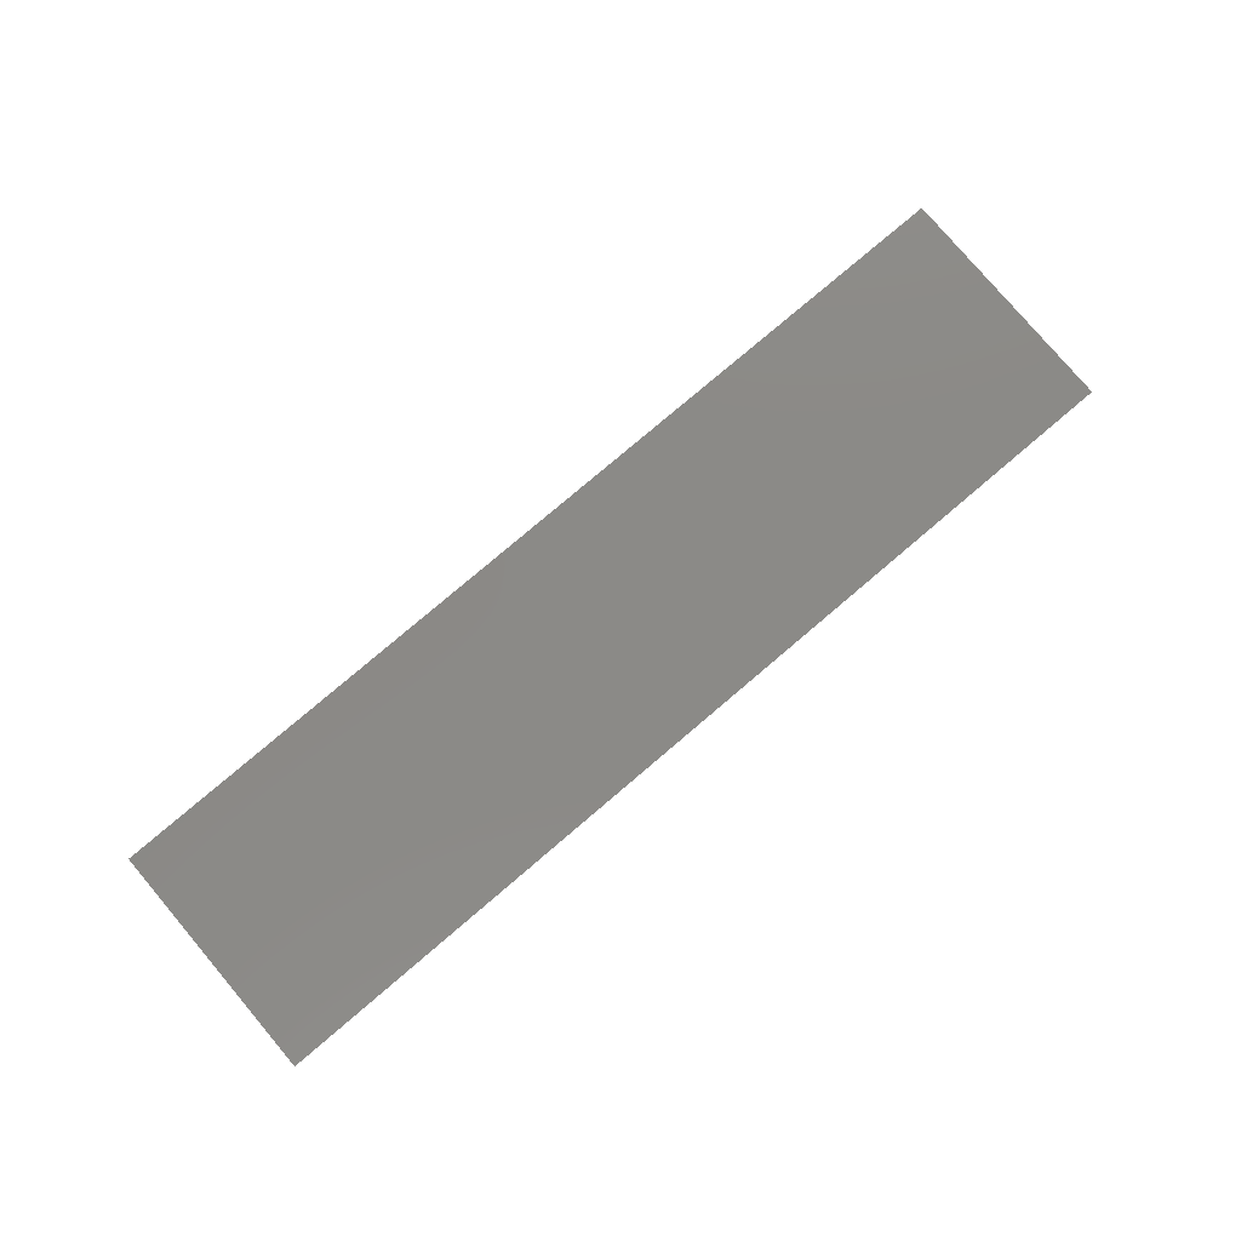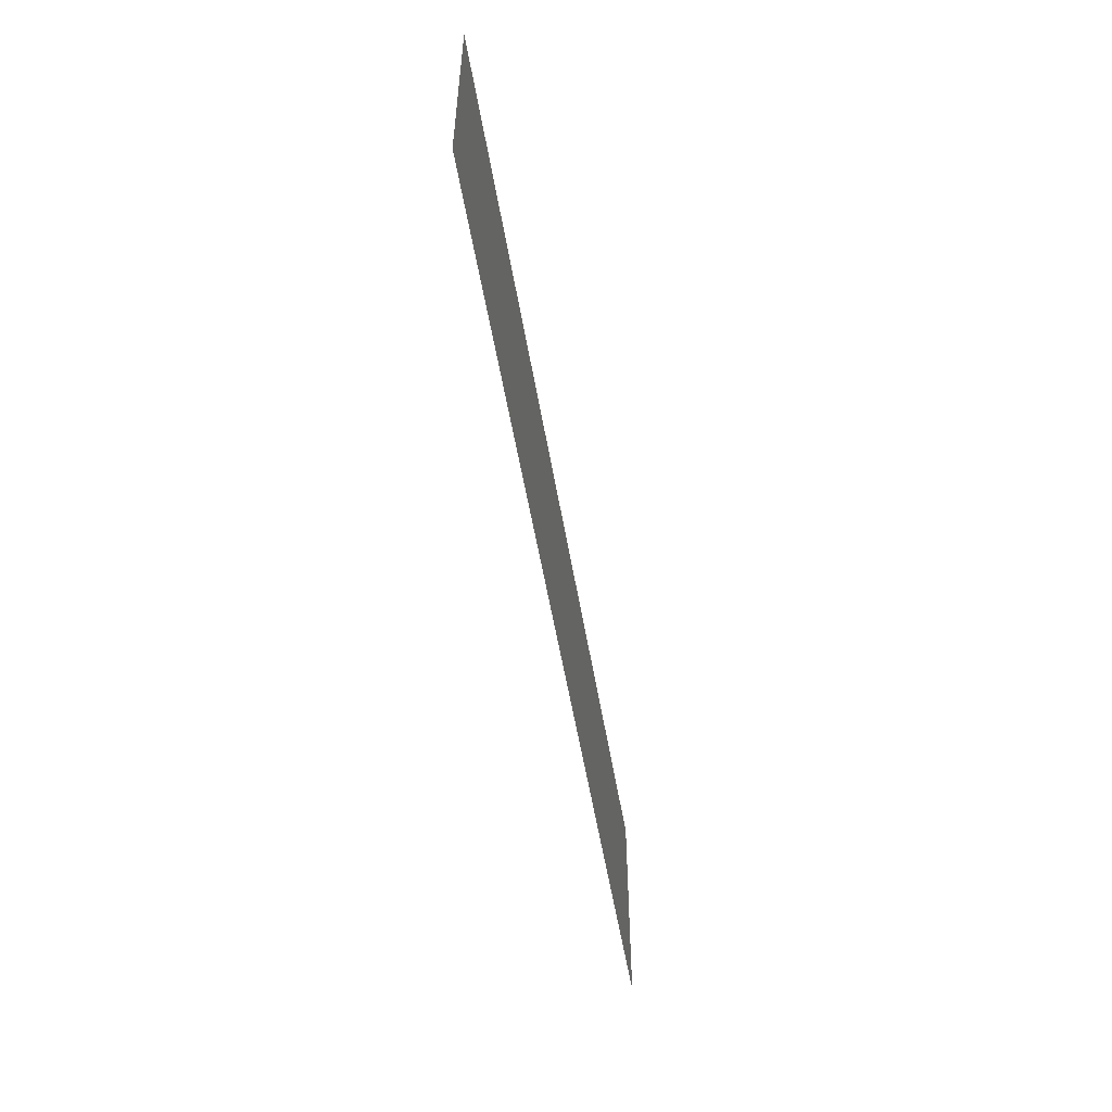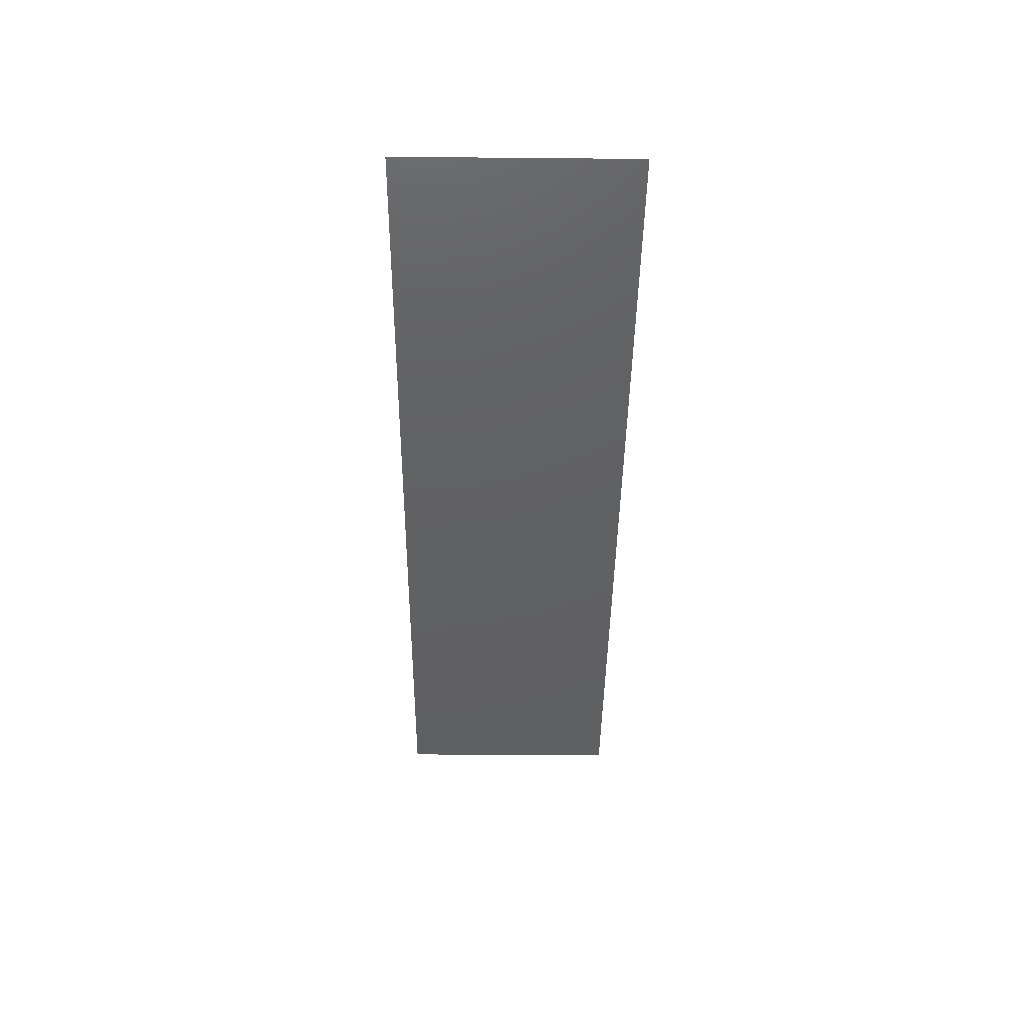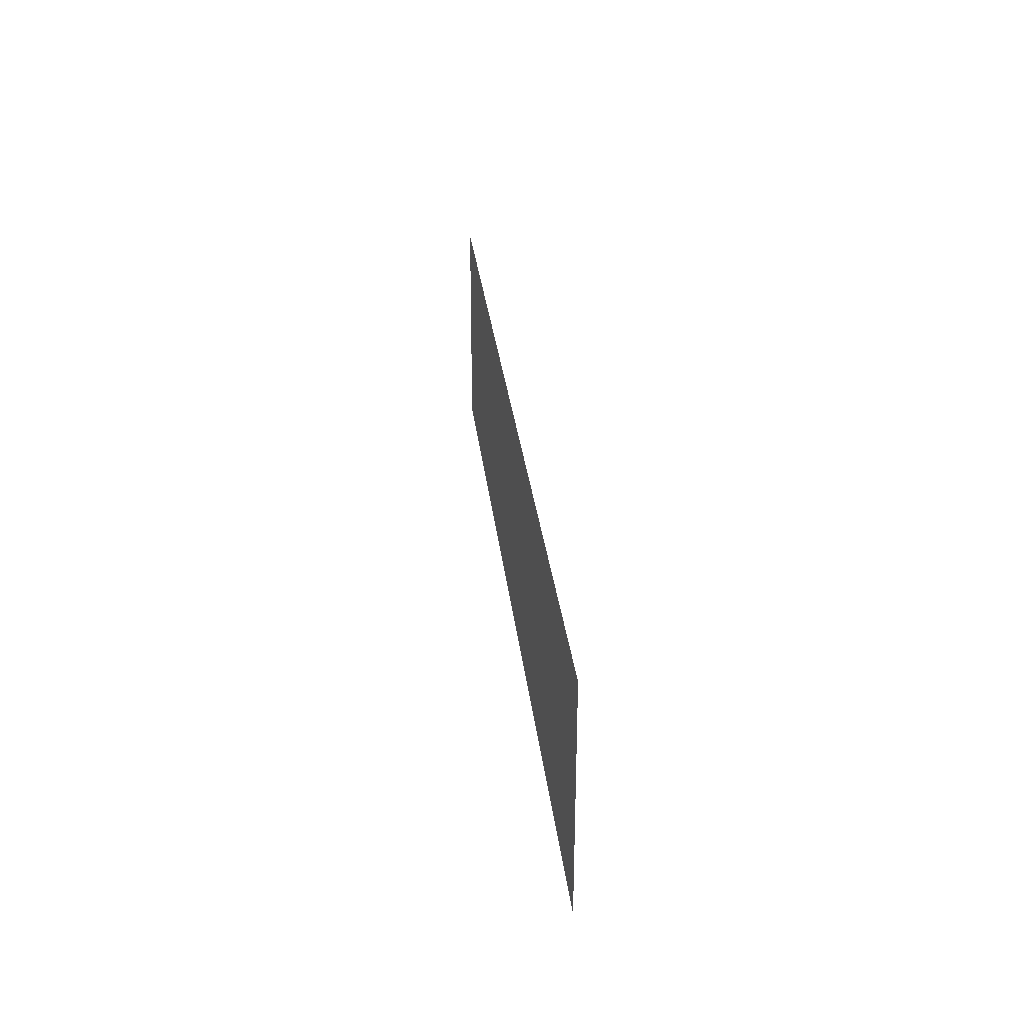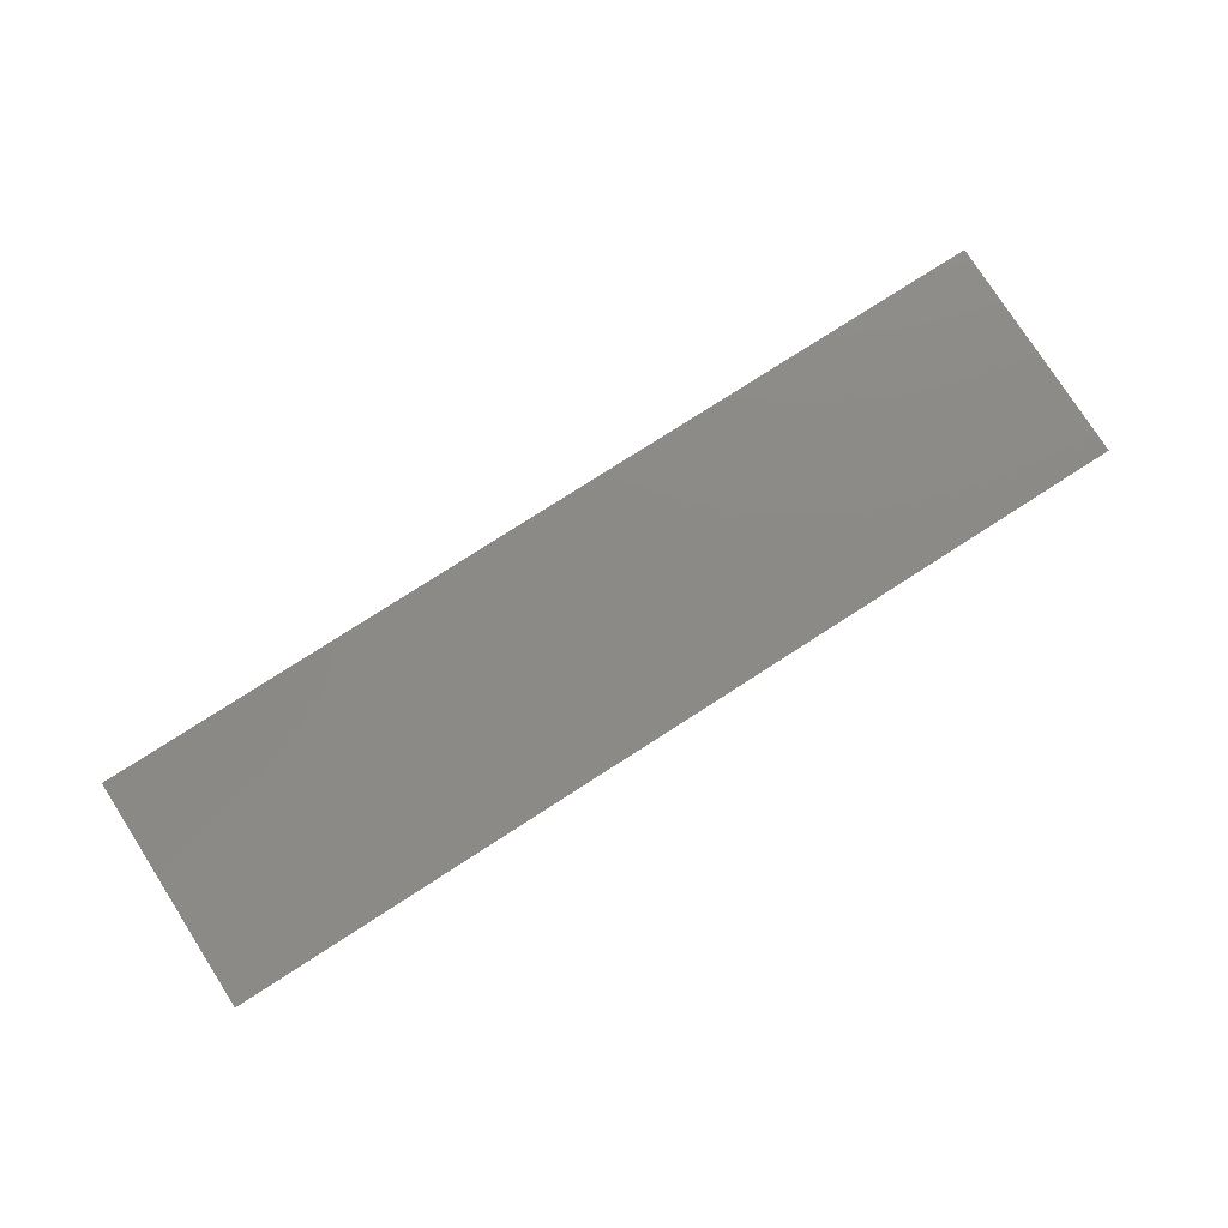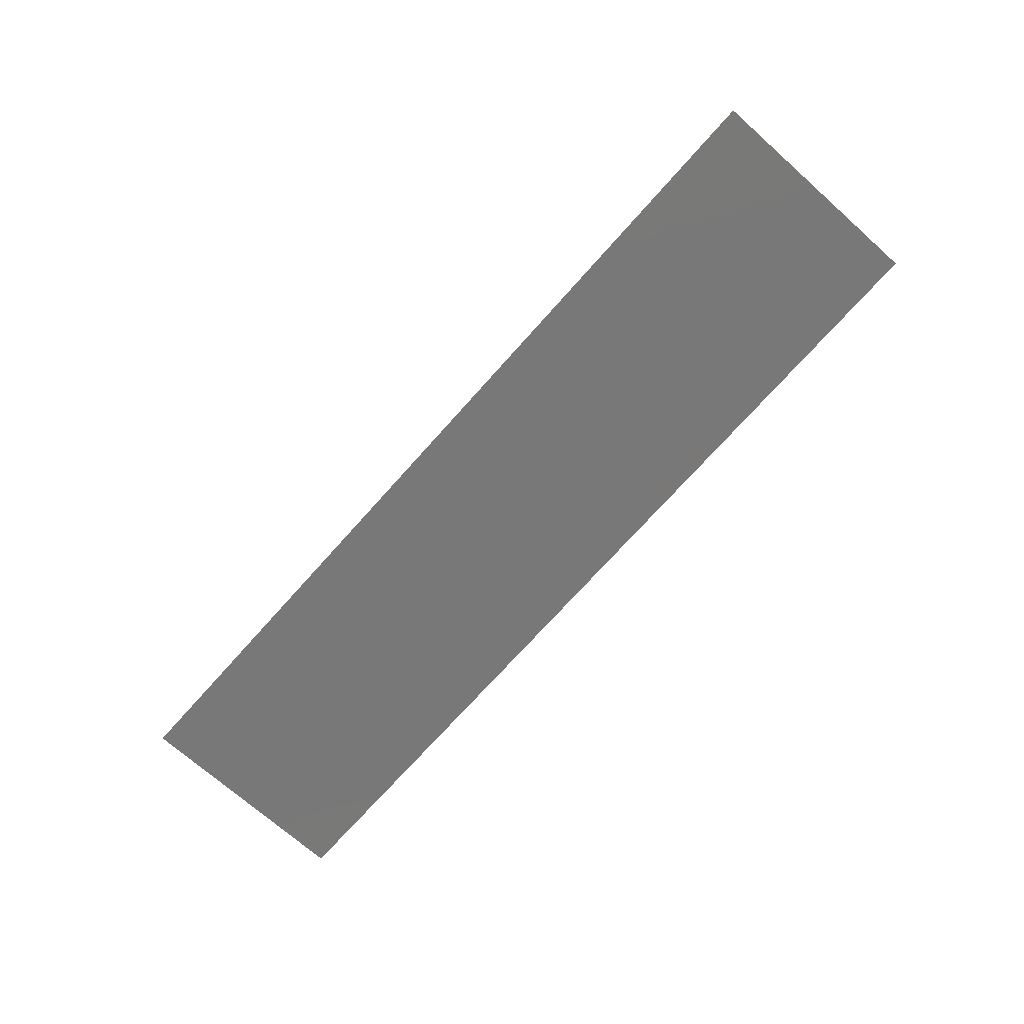
<metadata>
{"format":"stl","ext":"stl","renderer":"f3d","projection":"perspective","resolution":1024,"background":"white","views":[{"elev":79.3,"azim":-40.3,"up":"+Y"},{"elev":-54.4,"azim":-80.4,"up":"+Z"},{"elev":-42.1,"azim":89.4,"up":"+Y"},{"elev":29.8,"azim":83.8,"up":"+Z"},{"elev":78.0,"azim":-32.7,"up":"+Y"},{"elev":-71.3,"azim":-131.6,"up":"+Y"}]}
</metadata>
<code>
# stl→obj: 4 verts, 2 faces
v 4.195 2.04 1.26
v 4.195 2.04 1.25
v 4.155 2.04 1.26
v 4.155 2.04 1.25
f 1 2 3
f 3 2 4

</code>
